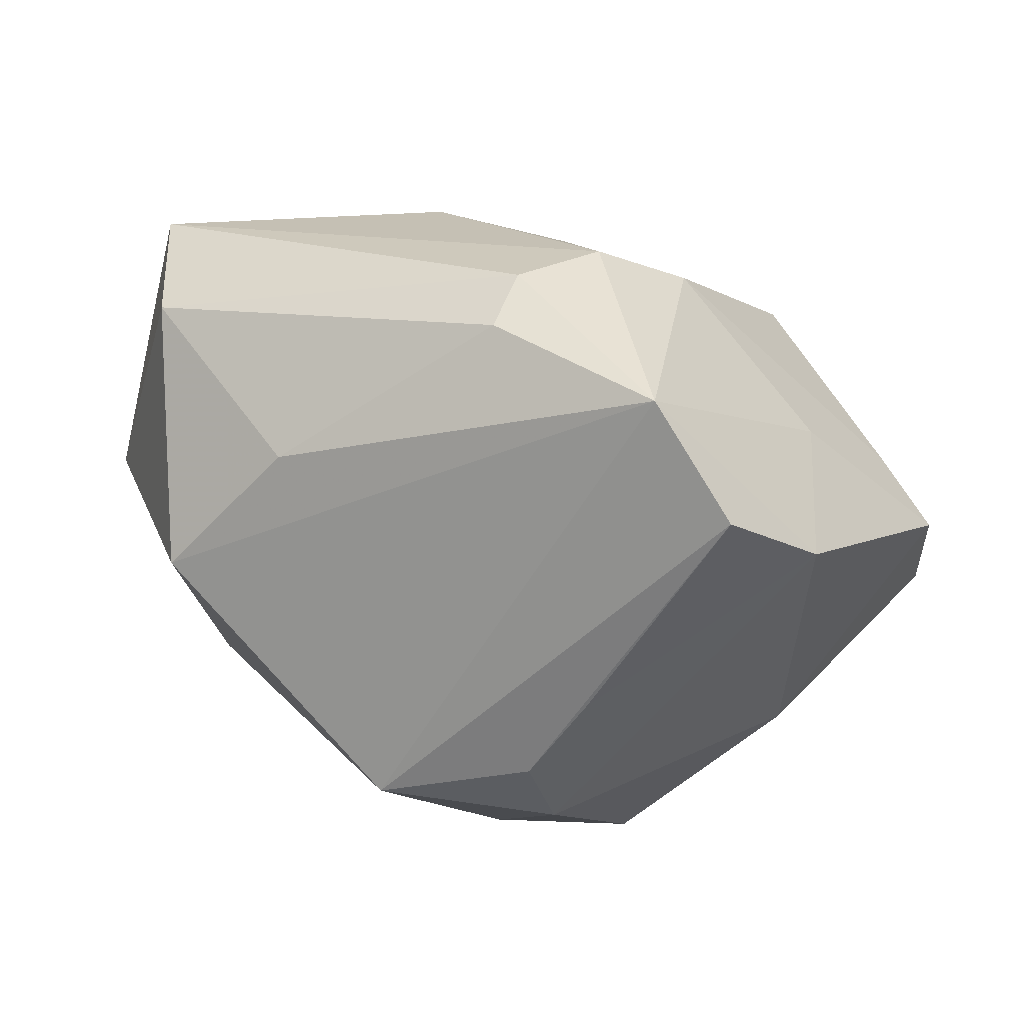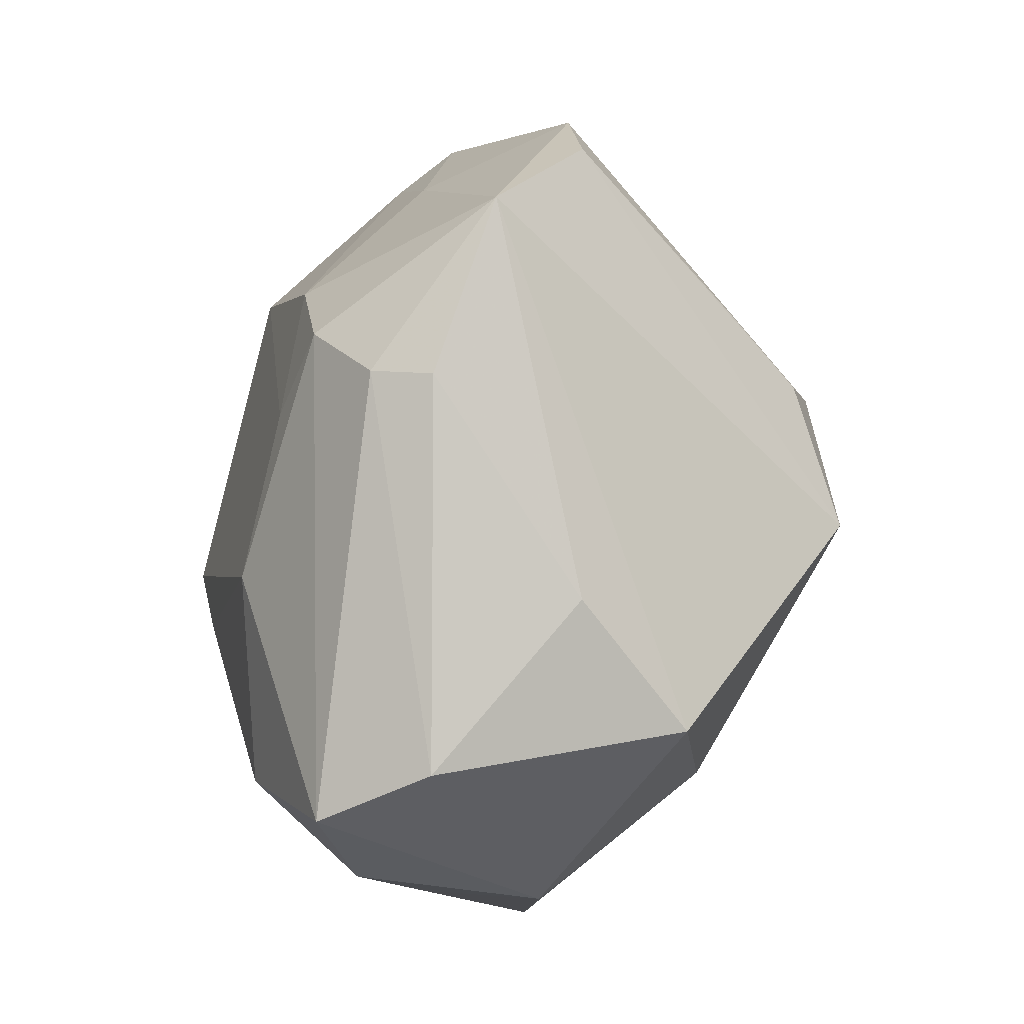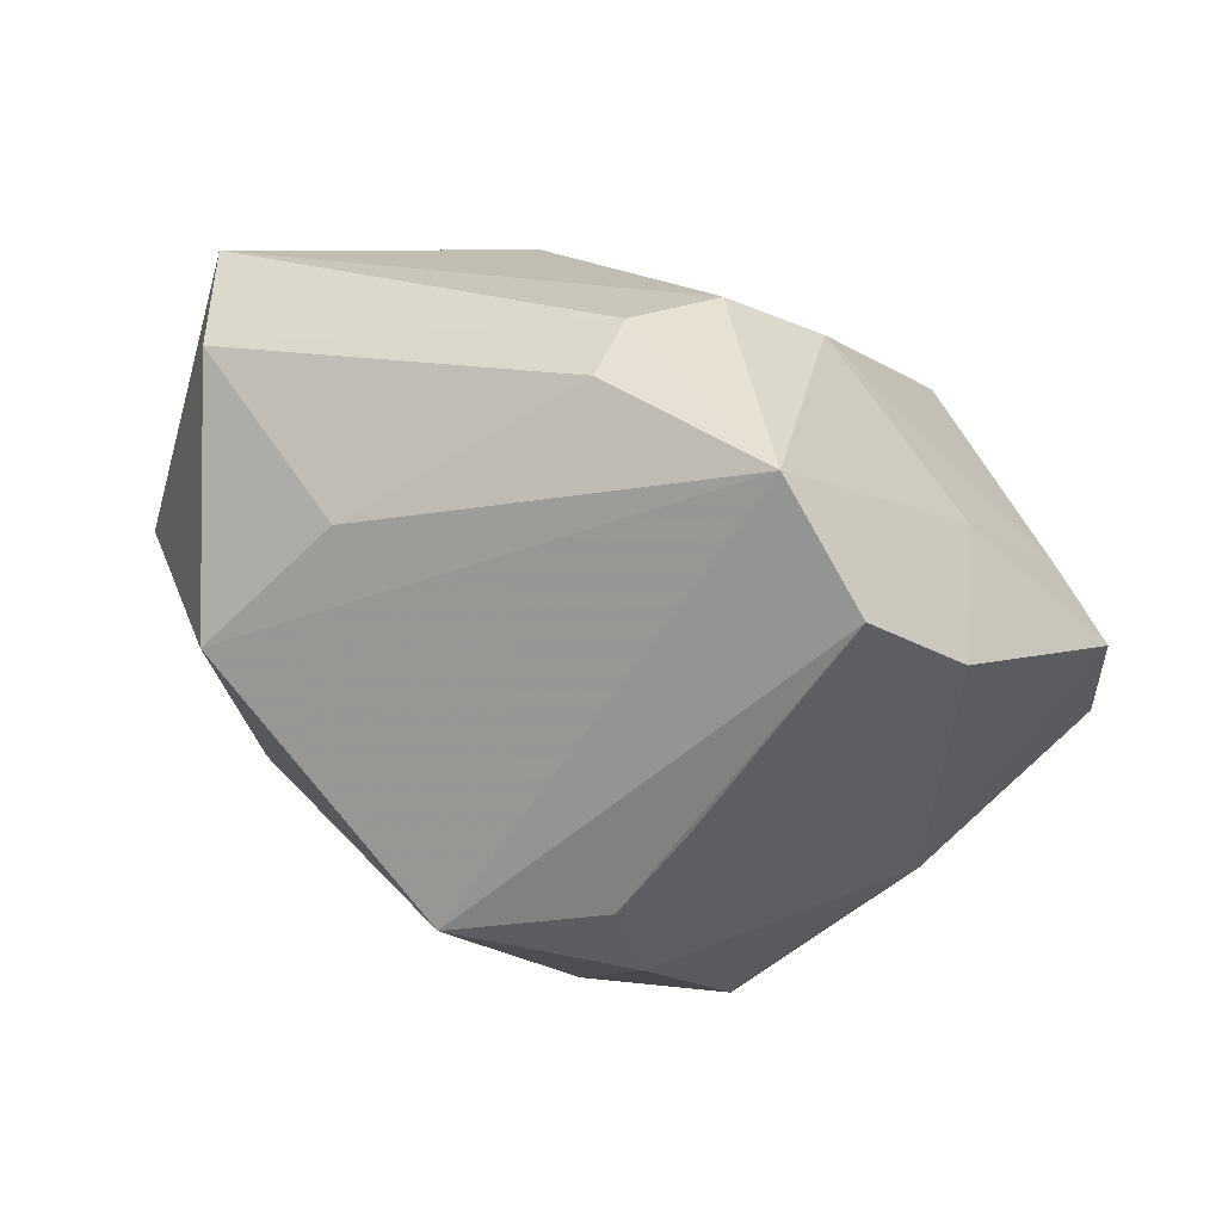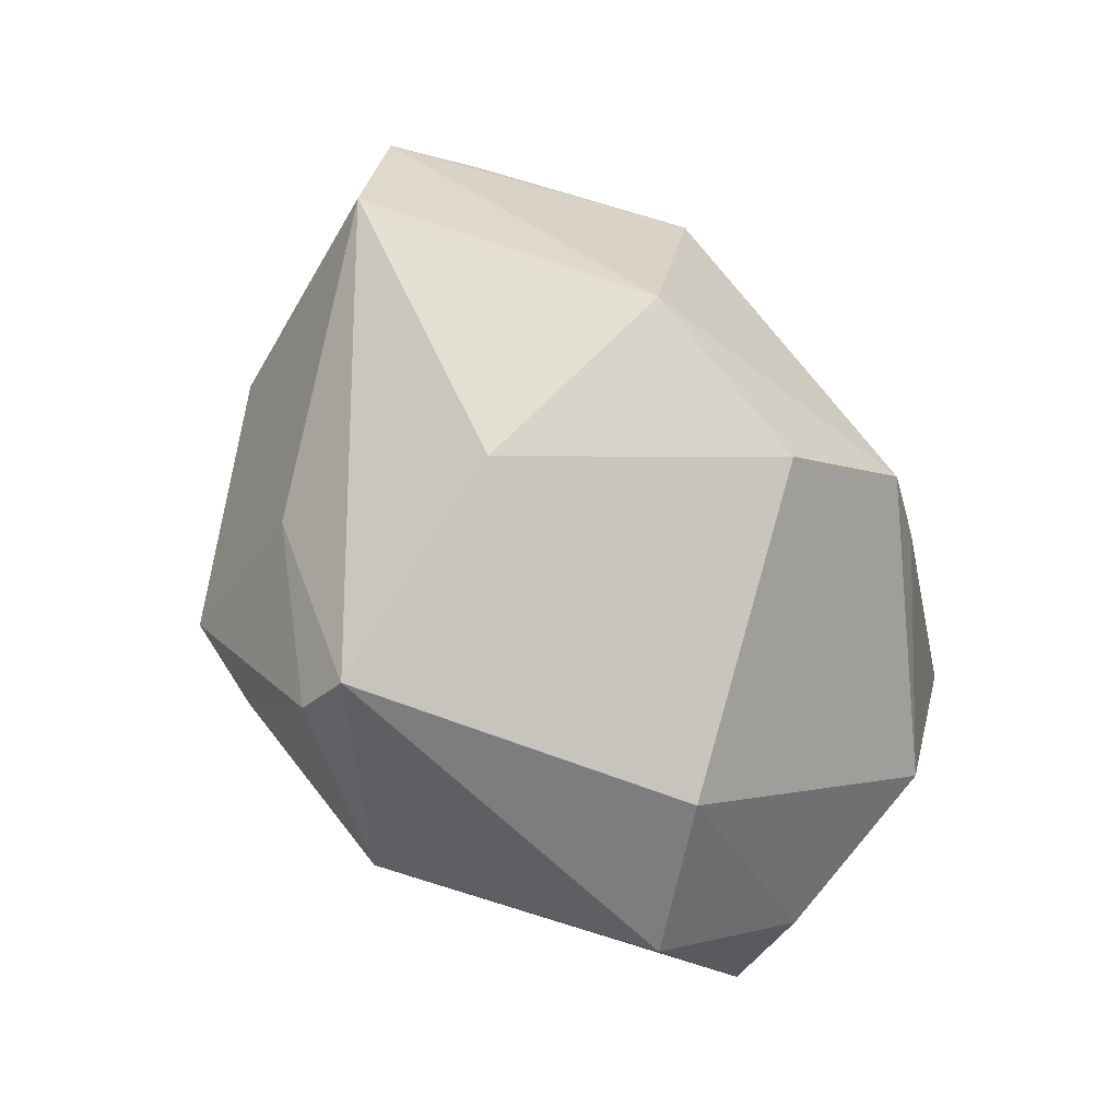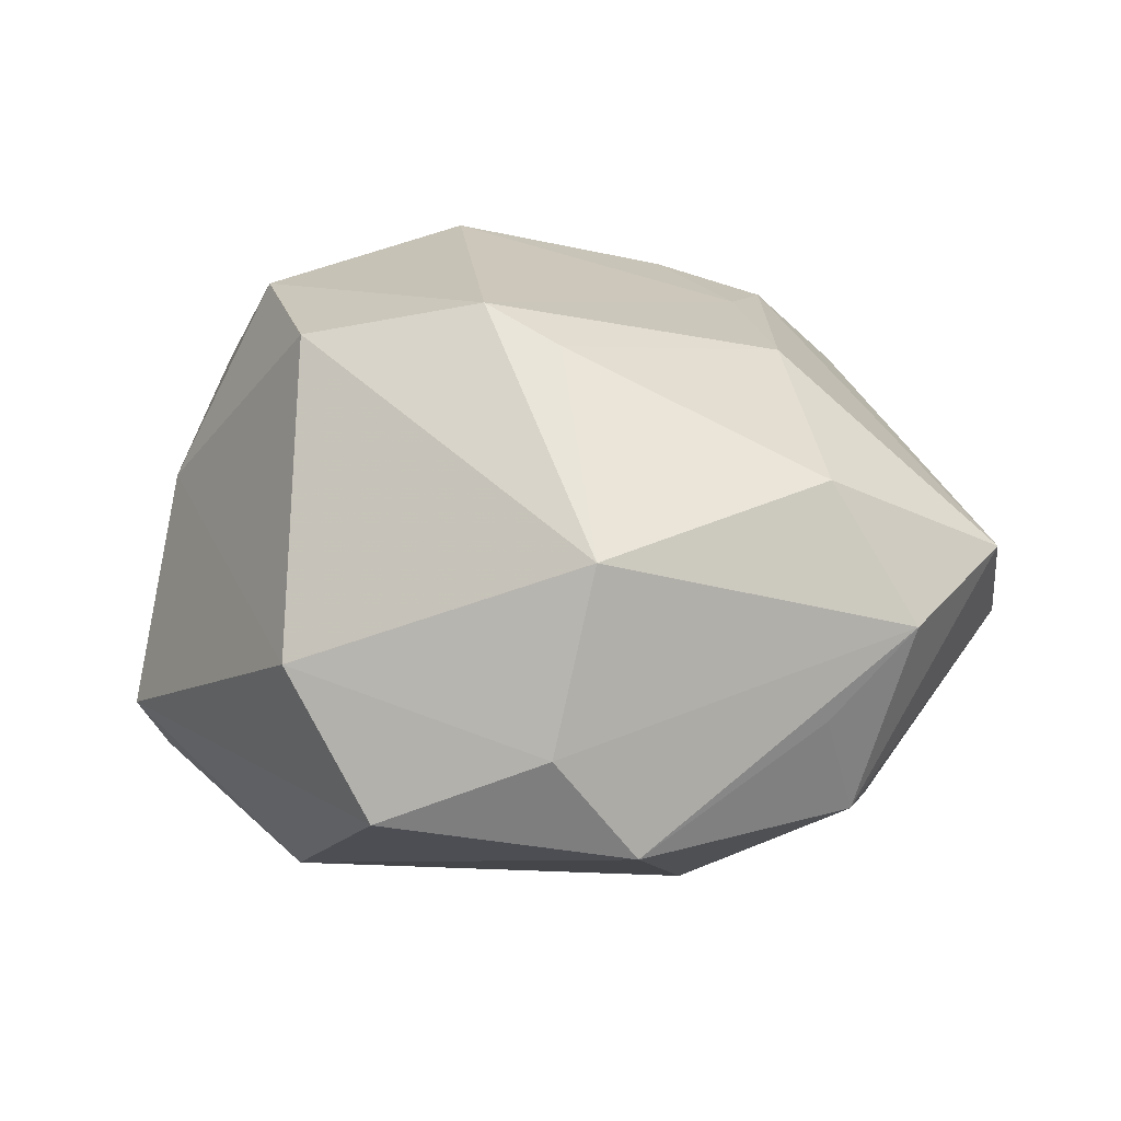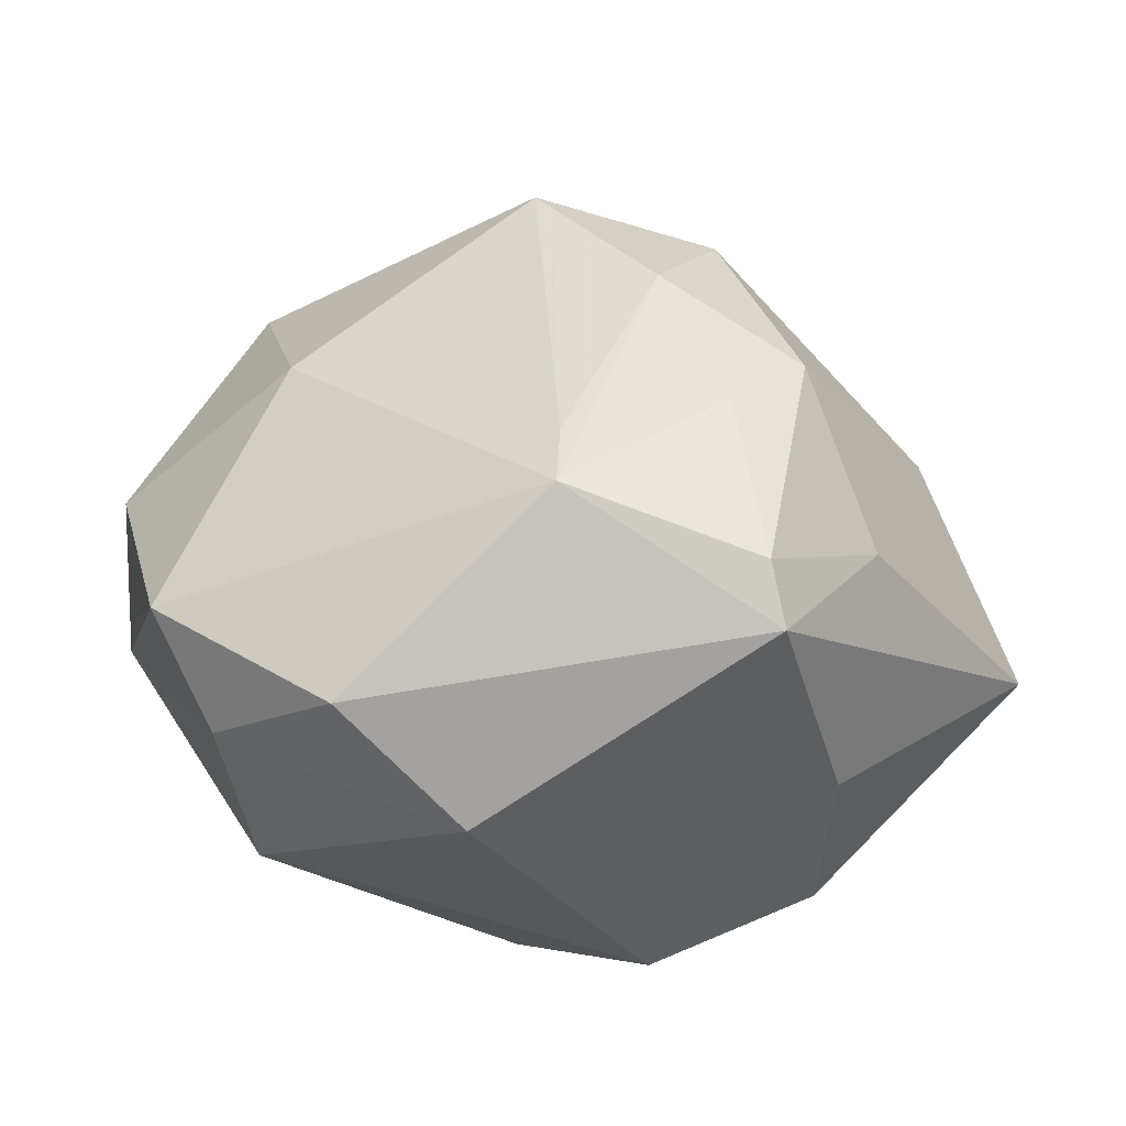
<metadata>
{"format":"obj","ext":"obj","renderer":"f3d","projection":"perspective","resolution":1024,"background":"white","views":[{"elev":73.7,"azim":-160.7,"up":"+Y"},{"elev":63.3,"azim":96.9,"up":"+Y"},{"elev":72.0,"azim":-158.2,"up":"+Y"},{"elev":-61.3,"azim":-53.5,"up":"+Y"},{"elev":29.6,"azim":47.8,"up":"+Z"},{"elev":-68.8,"azim":-178.8,"up":"+Y"}]}
</metadata>
<code>
v -0.01341 0.04305 0.001704
v 0.0276 -0.01887 0.01859
v 0.03743 0.02325 0.001555
v 0.04237 0.006349 0.008636
v -0.0111 0.02559 0.0209
v -0.02245 -0.01472 -0.02609
v -0.0182 -0.03374 -0.01545
v -0.04389 -0.005781 0.008675
v 0.0331 0.004221 0.02047
v 0.04017 -0.002474 0.001502
v -0.009991 -0.004273 -0.03174
v 0.003487 0.0381 0.005521
v 0.04069 0.0007085 -0.009016
v 0.01995 0.02751 -0.01042
v 0.03 -0.02615 0.00285
v 0.02801 0.01776 -0.02164
v -0.0006495 -0.03128 -0.02178
v -0.002843 0.03213 0.01819
v -0.03606 0.008013 0.0154
v -0.02846 -0.02109 -0.01074
v 0.007476 -0.0377 0.007072
v 0.01841 -0.03704 -0.004669
v 0.003134 0.03675 0.01155
v -0.02484 -0.02599 0.009083
v -0.03431 -0.001768 -0.01194
v 0.001163 0.01152 -0.03529
v -0.04275 0.006988 0.01054
v -0.0123 0.01514 -0.02923
v 0.01149 -0.00834 0.02994
v -0.0009996 -0.02474 -0.02411
v -0.02386 -0.01437 0.0263
v -0.0319 0.03009 -0.003323
v -0.008022 -0.02251 0.0288
v -0.0158 0.02142 -0.02249
v -0.02025 0.006827 0.02757
v -0.01932 -0.03635 -0.01012
v -0.02788 0.02122 0.01127
v 0.001784 0.02352 0.02149
v 0.01591 0.0152 0.0237
v 0.00438 -0.01119 0.03265
v -0.01569 0.006739 -0.03112
v -0.01565 -0.02045 -0.02511
v 0.03542 -0.02096 -0.007044
v 0.02369 -0.004004 -0.02359
v 0.04133 0.01805 0.01204
v -0.02345 0.0378 -0.005508
f 22 17 43
f 22 21 36
f 36 17 22
f 40 31 33
f 33 2 40
f 21 2 33
f 35 31 40
f 40 38 35
f 35 38 5
f 27 31 35
f 7 17 36
f 5 38 18
f 26 11 41
f 41 11 6
f 9 4 45
f 2 4 9
f 26 16 44
f 43 17 44
f 15 2 21
f 21 22 15
f 15 22 43
f 43 4 15
f 15 4 2
f 8 31 27
f 24 33 31
f 24 8 36
f 31 8 24
f 36 21 24
f 21 33 24
f 27 35 19
f 19 35 5
f 19 37 27
f 5 37 19
f 17 7 42
f 42 7 6
f 42 11 17
f 6 11 42
f 30 11 26
f 17 11 30
f 26 44 30
f 30 44 17
f 23 18 45
f 28 46 26
f 26 41 28
f 45 4 13
f 43 44 13
f 13 44 16
f 40 2 29
f 2 9 29
f 39 9 45
f 45 18 39
f 39 18 38
f 39 38 40
f 40 29 39
f 39 29 9
f 6 7 20
f 20 7 36
f 36 8 20
f 27 37 32
f 32 28 41
f 25 41 6
f 25 32 41
f 6 20 25
f 25 20 8
f 25 8 27
f 27 32 25
f 45 13 3
f 3 13 16
f 16 14 3
f 12 23 3
f 3 23 45
f 3 14 12
f 10 4 43
f 43 13 10
f 10 13 4
f 1 14 16
f 1 16 26
f 12 14 1
f 26 46 1
f 1 23 12
f 18 23 1
f 46 32 1
f 5 18 1
f 1 32 37
f 1 37 5
f 46 28 34
f 34 32 46
f 28 32 34

</code>
